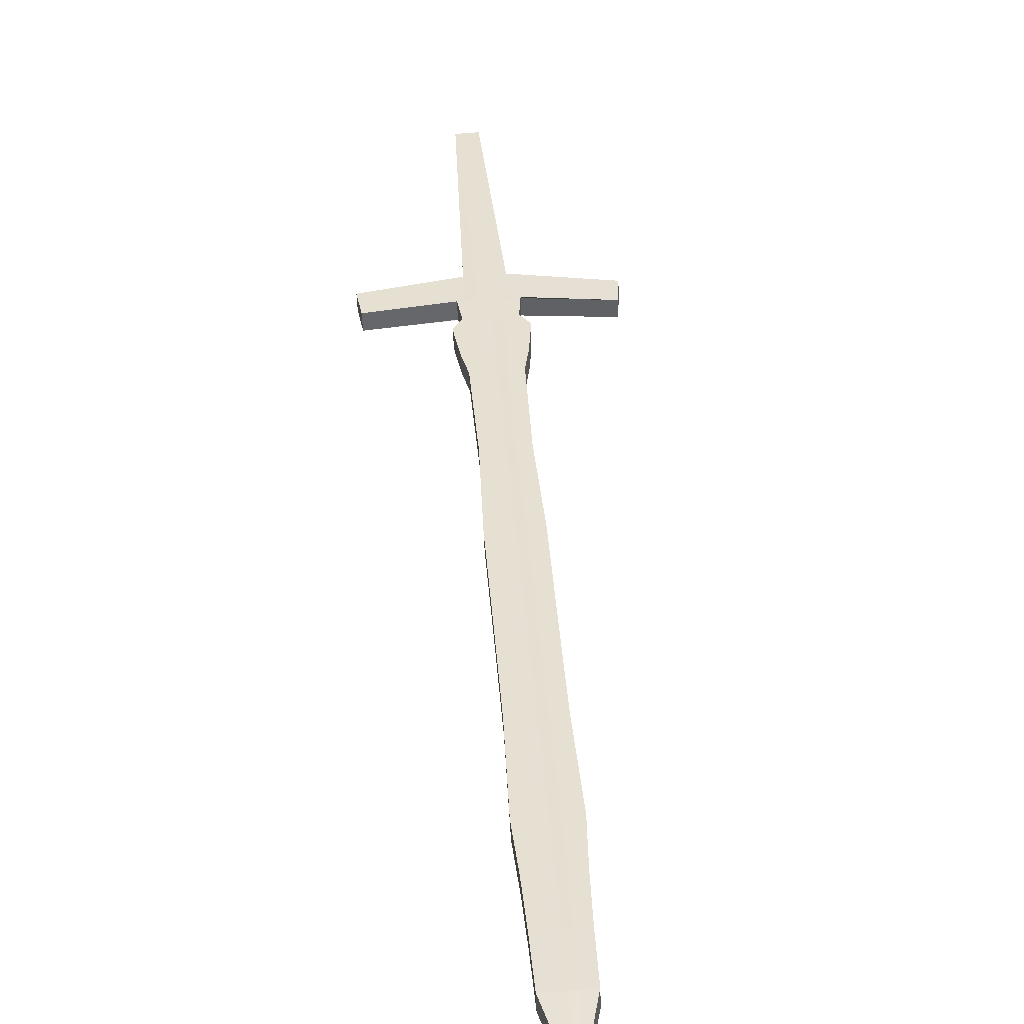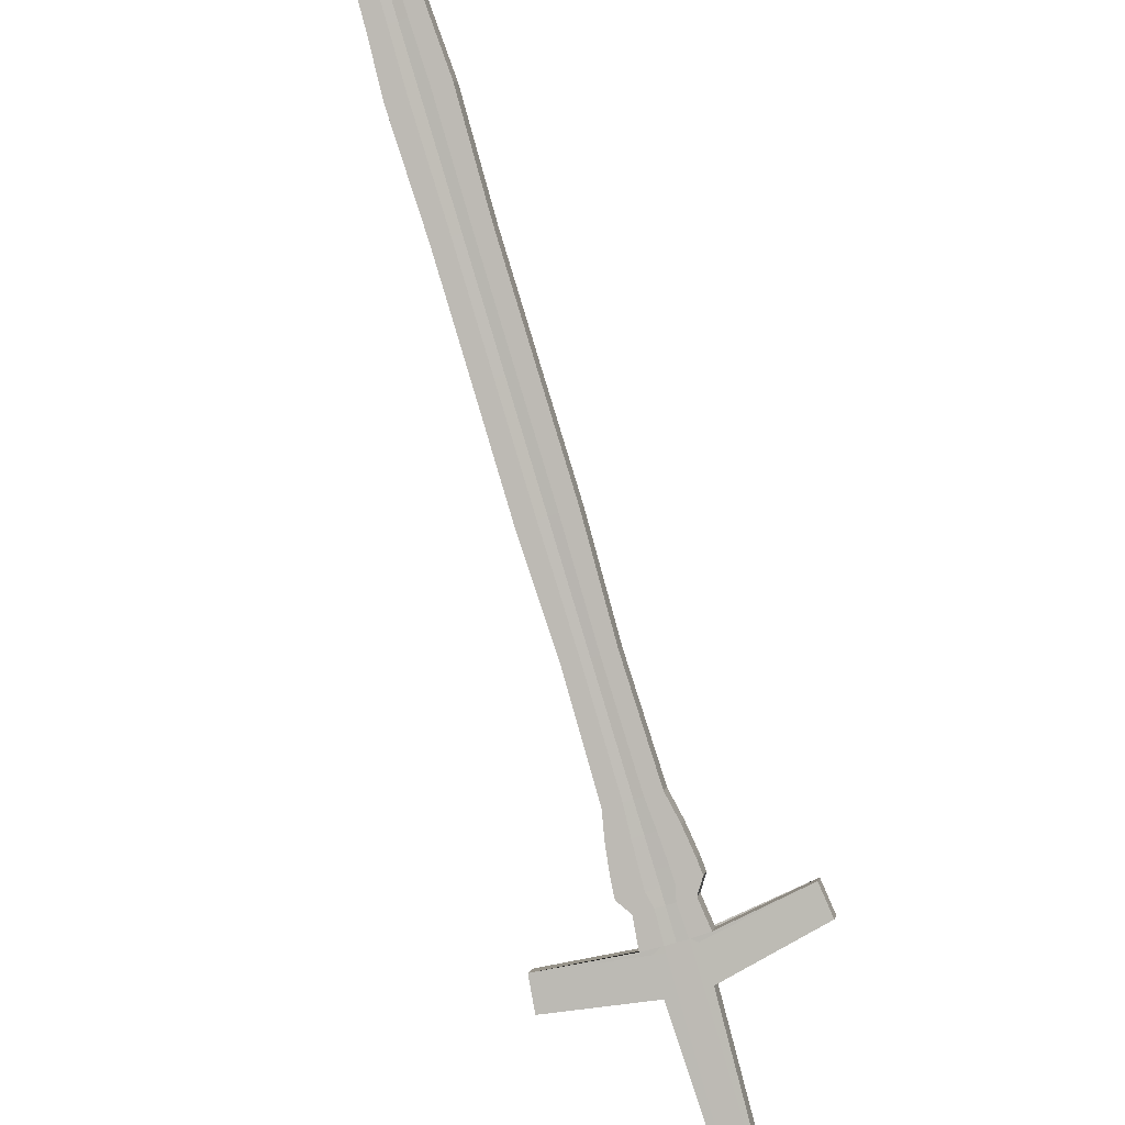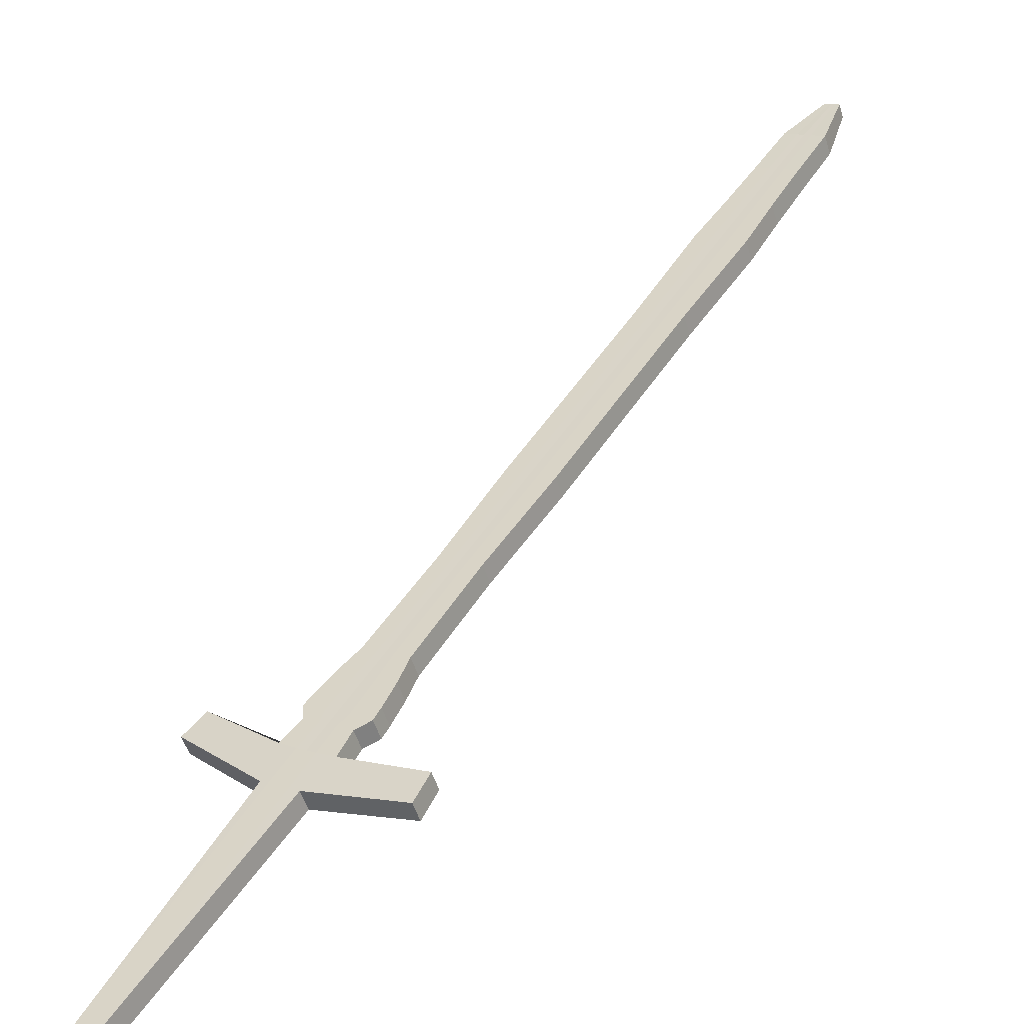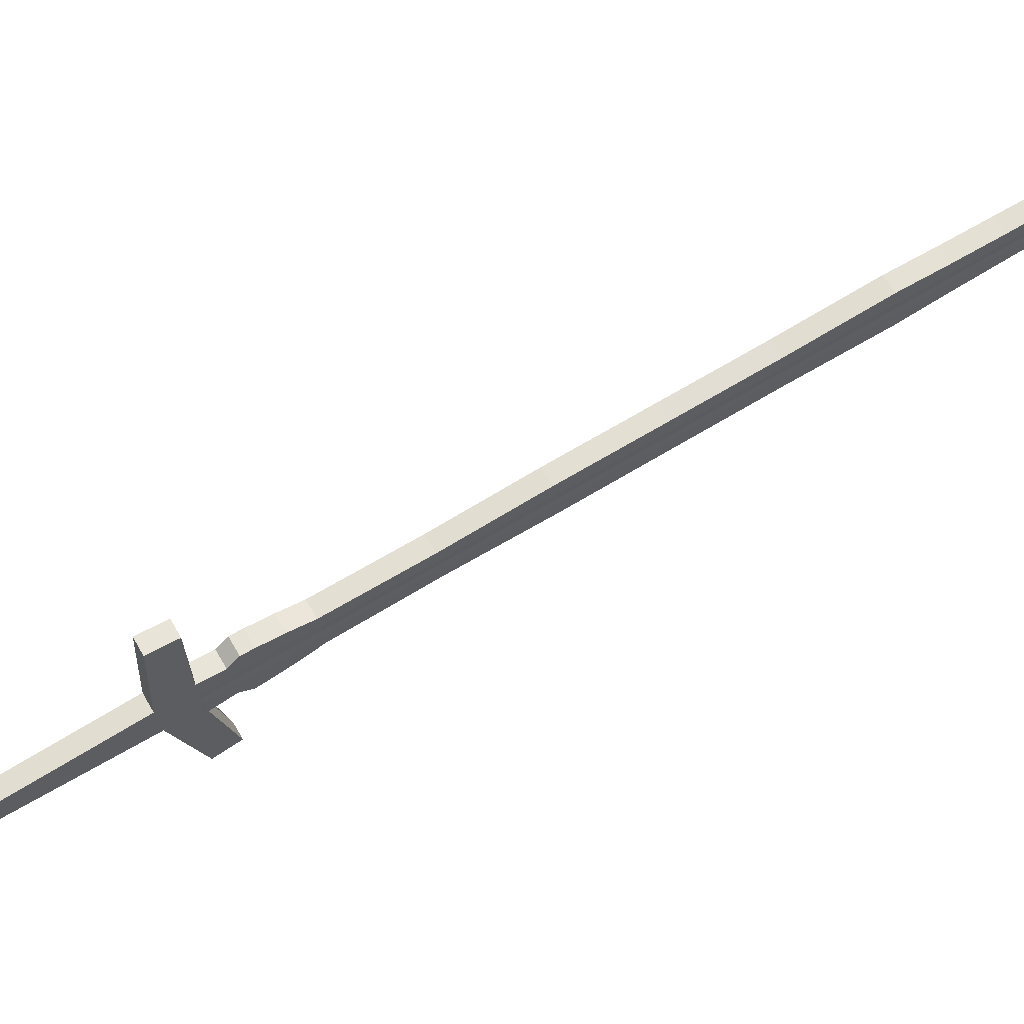
<metadata>
{"format":"obj","ext":"obj","renderer":"f3d","projection":"perspective","resolution":1024,"background":"white","views":[{"elev":68.5,"azim":175.4,"up":"+Z"},{"elev":-58.6,"azim":-160.4,"up":"+Z"},{"elev":12.9,"azim":36.6,"up":"+Z"},{"elev":-25.5,"azim":95.3,"up":"+Z"}]}
</metadata>
<code>
v -0.07164 0.3859 -0.06461
v -0.006431 0.8491 0.2036
v -0.07165 0.3803 -0.055
v -0.00644 0.845 0.2107
v 0.07 0.3812 -0.06726
v 0.003139 0.8491 0.2036
v 0.06999 0.3755 -0.05742
v 0.003131 0.8451 0.2107
v -0.01622 0.6223 0.07087
v -0.01623 0.6163 0.08131
v 0.01387 0.6163 0.08136
v 0.01388 0.6223 0.07092
v -0.01454 0.5024 0.01581
v 0.01248 0.5024 0.01585
v 0.0125 0.5084 0.005412
v -0.01452 0.5084 0.00537
v -0.01772 0.7362 0.1364
v -0.01773 0.7302 0.1468
v 0.01505 0.7302 0.1469
v 0.01506 0.7362 0.1364
v -0.01547 0.4454 -0.01695
v 0.01362 0.4454 -0.0169
v 0.01363 0.4514 -0.02734
v -0.01546 0.4514 -0.02738
v -0.01637 0.5653 0.03812
v -0.01639 0.5593 0.04856
v 0.0142 0.5593 0.04861
v 0.01421 0.5653 0.03817
v -0.01622 0.6732 0.1141
v 0.01368 0.6732 0.1141
v 0.01369 0.6793 0.1037
v -0.01621 0.6792 0.1036
v -0.01504 0.7931 0.1691
v -0.01506 0.7871 0.1796
v 0.01213 0.7872 0.1796
v 0.01214 0.7932 0.1692
v -0.005792 0.2385 -0.1359
v -0.003405 0.8451 0.2107
v -0.005779 0.2445 -0.1464
v -0.003396 0.8491 0.2036
v -0.006675 0.6223 0.07089
v -0.006688 0.6163 0.08132
v -0.005969 0.5024 0.01582
v -0.005956 0.5084 0.005383
v -0.007324 0.7362 0.1364
v -0.007337 0.7302 0.1468
v -0.006234 0.4514 -0.02737
v -0.006247 0.4454 -0.01693
v -0.006687 0.5593 0.04857
v -0.006674 0.5653 0.03813
v -0.00674 0.6732 0.1141
v -0.006727 0.6792 0.1036
v -0.006422 0.7931 0.1691
v -0.006434 0.7871 0.1796
v -0.000137 0.8451 0.2107
v 0.007805 0.2445 -0.1463
v 0.00359 0.6163 0.08134
v 0.003257 0.5024 0.01584
v 0.003857 0.7302 0.1468
v 0.003684 0.4454 -0.01691
v 0.003757 0.5593 0.04859
v 0.00347 0.6732 0.1141
v 0.002848 0.7871 0.1796
v 0.007792 0.2385 -0.1359
v -0.000128 0.8491 0.2036
v 0.003602 0.6223 0.0709
v 0.00327 0.5084 0.005398
v 0.00387 0.7362 0.1364
v 0.003697 0.4514 -0.02735
v 0.00377 0.5653 0.03815
v 0.003483 0.6792 0.1037
v 0.002861 0.7931 0.1692
v -0.01451 0.8215 0.1857
v -0.01453 0.8157 0.1958
v 0.0115 0.8157 0.1958
v 0.01151 0.8215 0.1857
v -0.00626 0.8215 0.1857
v -0.006272 0.8157 0.1958
v 0.002626 0.8215 0.1857
v 0.002614 0.8157 0.1958
v -0.01604 0.7587 0.1632
v 0.01323 0.7587 0.1632
v 0.01324 0.7647 0.1528
v -0.01602 0.7647 0.1527
v -0.006757 0.7587 0.1632
v -0.006745 0.7647 0.1528
v 0.003246 0.7647 0.1528
v 0.003234 0.7587 0.1632
v -0.02086 0.4169 -0.03333
v 0.01922 0.417 -0.03327
v 0.01924 0.423 -0.0437
v -0.02084 0.4229 -0.04377
v -0.008147 0.4169 -0.03331
v -0.008134 0.4229 -0.04375
v 0.005551 0.423 -0.04373
v 0.005538 0.417 -0.03329
v -0.01872 0.4372 -0.03558
v -0.01873 0.4312 -0.02514
v 0.017 0.4312 -0.02508
v 0.01702 0.4372 -0.03552
v -0.007401 0.4312 -0.02512
v -0.007388 0.4372 -0.03556
v 0.004814 0.4372 -0.03554
v 0.004801 0.4312 -0.0251
v -0.01599 0.4027 -0.04151
v 0.01429 0.4027 -0.04146
v 0.0143 0.4087 -0.0519
v -0.006393 0.4027 -0.04149
v -0.00638 0.4087 -0.05193
v 0.003959 0.4087 -0.05192
v 0.003946 0.4027 -0.04148
v -0.01598 0.4087 -0.05195
v -0.02148 0.4158 -0.04786
v -0.02149 0.4098 -0.03742
v 0.01989 0.4098 -0.03736
v 0.01991 0.4158 -0.0478
v -0.008366 0.4098 -0.0374
v -0.008354 0.4158 -0.04784
v 0.005776 0.4158 -0.04782
v 0.005763 0.4098 -0.03738
v -0.06952 0.3961 -0.04591
v 0.0677 0.392 -0.04797
v 0.06771 0.3976 -0.05782
v -0.007206 0.3849 -0.05171
v -0.007193 0.3909 -0.06215
v 0.004769 0.391 -0.06213
v 0.004756 0.385 -0.05169
v -0.0695 0.4017 -0.05552
v -0.01793 0.3943 -0.06023
v -0.01794 0.3883 -0.0498
v 0.01633 0.3881 -0.04987
v 0.01634 0.3941 -0.06031
v -0.007075 0.3878 -0.05007
v -0.007062 0.3938 -0.06051
v 0.004639 0.3938 -0.06049
v 0.004626 0.3878 -0.05005
v -0.01173 0.3679 -0.06152
v -0.003573 0.8491 0.2036
v -0.007231 0.6223 0.07088
v -0.006456 0.5084 0.005383
v -0.00793 0.7362 0.1364
v -0.006771 0.4514 -0.02737
v -0.007239 0.5653 0.03813
v -0.00728 0.6792 0.1036
v -0.006924 0.7931 0.1691
v -0.003582 0.8451 0.2107
v -0.01171 0.3739 -0.07191
v -0.007244 0.6163 0.08132
v -0.006468 0.5024 0.01582
v -0.007943 0.7302 0.1468
v -0.006784 0.4454 -0.01693
v -0.007252 0.5593 0.04857
v -0.007293 0.6732 0.1141
v -0.006937 0.7871 0.1796
v -0.006753 0.8157 0.1958
v -0.006741 0.8215 0.1857
v -0.007298 0.7587 0.1632
v -0.007286 0.7647 0.1528
v -0.008888 0.4169 -0.03331
v -0.008875 0.4229 -0.04375
v -0.008061 0.4312 -0.02512
v -0.008049 0.4372 -0.03556
v -0.00694 0.4087 -0.05193
v -0.006952 0.4027 -0.04149
v -0.009119 0.4158 -0.04784
v -0.009131 0.4098 -0.0374
v -0.01084 0.3856 -0.05137
v -0.01082 0.3916 -0.06176
v -0.007709 0.3878 -0.05006
v -0.007696 0.3938 -0.06049
v 0.000174 0.8451 0.2107
v 0.01171 0.374 -0.07186
v 0.004569 0.6163 0.08134
v 0.004136 0.5024 0.01584
v 0.004924 0.7302 0.1468
v 0.00463 0.4454 -0.01691
v 0.004752 0.5593 0.04859
v 0.004443 0.6732 0.1141
v 0.003733 0.7871 0.1796
v 0.0117 0.368 -0.06148
v 0.000183 0.8491 0.2036
v 0.004581 0.6223 0.0709
v 0.004149 0.5084 0.005399
v 0.004936 0.7362 0.1364
v 0.004643 0.4514 -0.02735
v 0.004765 0.5653 0.03815
v 0.004455 0.6792 0.1037
v 0.003745 0.7932 0.1692
v 0.003473 0.8215 0.1857
v 0.00346 0.8157 0.1958
v 0.004198 0.7647 0.1528
v 0.004185 0.7587 0.1632
v 0.006854 0.423 -0.04372
v 0.006842 0.417 -0.03329
v 0.005976 0.4372 -0.03554
v 0.005963 0.4312 -0.0251
v 0.004931 0.4027 -0.04148
v 0.004944 0.4087 -0.05191
v 0.007109 0.4098 -0.03738
v 0.007122 0.4158 -0.04782
v 0.01076 0.3916 -0.06172
v 0.01075 0.3856 -0.05134
v 0.005753 0.3938 -0.06047
v 0.005741 0.3878 -0.05004
v -0.0705 0.3889 -0.05008
v 0.06875 0.3844 -0.05231
v 0.06876 0.3901 -0.06216
v -0.006556 0.3177 -0.0904
v -0.006543 0.3237 -0.1008
v 0.006164 0.3237 -0.1008
v 0.006151 0.3177 -0.09038
v -0.07049 0.3944 -0.05969
v -0.01123 0.3835 -0.06643
v -0.01125 0.3775 -0.05604
v 0.01119 0.3775 -0.056
v 0.0112 0.3835 -0.06638
v -0.07107 0.3846 -0.05254
v 0.06937 0.38 -0.05486
v 0.06938 0.3856 -0.06471
v -0.006174 0.2781 -0.1132
v -0.006161 0.2841 -0.1236
v 0.006984 0.2841 -0.1236
v 0.006972 0.2781 -0.1131
v -0.01147 0.3787 -0.06917
v -0.01149 0.3727 -0.05878
v 0.01145 0.3728 -0.05874
v 0.01146 0.3787 -0.06912
v -0.07106 0.3901 -0.06215
v -0.07147 0.3817 -0.05422
v 0.06979 0.377 -0.05661
v 0.06981 0.3826 -0.06645
v -0.005913 0.2511 -0.1287
v -0.0059 0.2571 -0.1391
v 0.007545 0.2571 -0.1391
v 0.007532 0.2511 -0.1287
v -0.01164 0.3754 -0.07104
v -0.01165 0.3695 -0.06065
v 0.01162 0.3695 -0.06061
v 0.01163 0.3755 -0.07099
v -0.07146 0.3872 -0.06383
v 0.001 0.2385 -0.1359
v -0.001762 0.8491 0.2036
v -0.001537 0.6221 0.07115
v -0.001344 0.5082 0.005645
v -0.001727 0.736 0.1366
v -0.001269 0.4513 -0.02711
v -0.001452 0.5652 0.0384
v -0.001623 0.6791 0.1039
v -0.00178 0.793 0.1694
v -0.001771 0.845 0.2108
v 0.001013 0.2445 -0.1463
v -0.001549 0.6163 0.08129
v -0.001356 0.5024 0.01579
v -0.00174 0.7302 0.1468
v -0.001281 0.4455 -0.01696
v -0.001465 0.5594 0.04854
v -0.001635 0.6733 0.114
v -0.001793 0.7872 0.1795
v -0.001829 0.8157 0.1957
v -0.001817 0.8214 0.1859
v -0.001762 0.7587 0.1632
v -0.001749 0.7645 0.153
v -0.001304 0.417 -0.03334
v -0.001292 0.4228 -0.04348
v -0.0013 0.4312 -0.02515
v -0.001287 0.437 -0.03529
v -0.001211 0.4086 -0.05167
v -0.001223 0.4027 -0.04153
v -0.001289 0.4157 -0.04758
v -0.001301 0.4099 -0.03743
v -0.001225 0.3849 -0.0517
v -0.001212 0.391 -0.06214
v -0.001225 0.3878 -0.05006
v -0.001212 0.3938 -0.0605
v -0.00019 0.3237 -0.1008
v -0.000202 0.3177 -0.09039
v 0.000399 0.2781 -0.1131
v 0.000412 0.2841 -0.1236
v 0.000822 0.2571 -0.1391
v 0.00081 0.2511 -0.1287
f 73 74 4 2
f 190 75 8 171
f 75 76 6 8
f 156 73 2 138
f 180 172 5 7
f 146 138 2 4
f 143 25 9 139
f 27 28 12 11
f 177 27 11 173
f 25 26 10 9
f 24 21 13 16
f 176 22 14 174
f 22 23 15 14
f 142 24 16 140
f 144 32 17 141
f 30 31 20 19
f 178 30 19 175
f 32 29 18 17
f 162 97 24 142
f 99 100 23 22
f 196 99 22 176
f 97 98 21 24
f 16 13 26 25
f 174 14 27 177
f 14 15 28 27
f 140 16 25 143
f 9 10 29 32
f 173 11 30 178
f 11 12 31 30
f 139 9 32 144
f 158 84 33 145
f 82 83 36 35
f 192 82 35 179
f 84 81 34 33
f 157 85 54 154
f 262 86 53 249
f 243 41 52 248
f 148 42 51 153
f 244 44 50 247
f 149 43 49 152
f 161 101 48 151
f 266 102 47 246
f 153 51 46 150
f 248 52 45 245
f 246 47 44 244
f 151 48 43 149
f 152 49 42 148
f 247 50 41 243
f 250 242 40 38
f 137 147 39 37
f 260 77 40 242
f 155 78 38 146
f 189 79 65 181
f 171 181 65 55
f 186 70 66 182
f 185 69 67 183
f 187 71 68 184
f 195 103 69 185
f 183 67 70 186
f 182 66 71 187
f 191 87 72 188
f 261 88 63 258
f 252 57 62 257
f 253 58 61 256
f 265 104 60 255
f 257 62 59 254
f 255 60 58 253
f 256 61 57 252
f 241 251 56 64
f 259 80 55 250
f 258 63 80 259
f 188 72 79 189
f 154 54 78 155
f 249 53 77 260
f 145 33 73 156
f 35 36 76 75
f 179 35 75 190
f 33 34 74 73
f 254 59 88 261
f 184 68 87 191
f 245 45 86 262
f 150 46 85 157
f 17 18 81 84
f 175 19 82 192
f 19 20 83 82
f 141 17 84 158
f 270 120 96 263
f 200 119 95 193
f 269 118 94 264
f 166 117 93 159
f 113 114 89 92
f 199 115 90 194
f 115 116 91 90
f 165 113 92 160
f 263 96 104 265
f 193 95 103 195
f 264 94 102 266
f 159 93 101 161
f 92 89 98 97
f 194 90 99 196
f 90 91 100 99
f 160 92 97 162
f 170 129 112 163
f 131 132 107 106
f 204 131 106 197
f 129 130 105 112
f 169 133 108 164
f 274 134 109 267
f 203 135 110 198
f 273 136 111 268
f 163 112 113 165
f 106 107 116 115
f 197 106 115 199
f 112 105 114 113
f 164 108 117 166
f 267 109 118 269
f 198 110 119 200
f 268 111 120 270
f 276 211 127 271
f 216 210 126 201
f 275 209 125 272
f 214 208 124 167
f 212 205 121 128
f 215 206 122 202
f 206 207 123 122
f 213 212 128 168
f 271 127 136 273
f 201 126 135 203
f 272 125 134 274
f 167 124 133 169
f 128 121 130 129
f 202 122 131 204
f 122 123 132 131
f 168 128 129 170
f 125 168 170 134
f 121 167 169 130
f 209 213 168 125
f 205 214 167 121
f 105 164 166 114
f 109 163 165 118
f 130 169 164 105
f 134 170 163 109
f 94 160 162 102
f 89 159 161 98
f 118 165 160 94
f 114 166 159 89
f 45 141 158 86
f 18 150 157 81
f 53 145 156 77
f 34 154 155 74
f 74 155 146 4
f 3 1 147 137
f 26 152 148 10
f 21 151 149 13
f 29 153 150 18
f 98 161 151 21
f 13 149 152 26
f 10 148 153 29
f 81 157 154 34
f 86 158 145 53
f 41 139 144 52
f 44 140 143 50
f 102 162 142 47
f 52 144 141 45
f 47 142 140 44
f 50 143 139 41
f 38 40 138 146
f 77 156 138 40
f 127 202 204 136
f 123 201 203 132
f 211 215 202 127
f 207 216 201 123
f 107 198 200 116
f 111 197 199 120
f 132 203 198 107
f 136 204 197 111
f 96 194 196 104
f 91 193 195 100
f 120 199 194 96
f 116 200 193 91
f 59 175 192 88
f 20 184 191 83
f 63 179 190 80
f 36 188 189 76
f 83 191 188 36
f 12 182 187 31
f 15 183 186 28
f 100 195 185 23
f 31 187 184 20
f 23 185 183 15
f 28 186 182 12
f 8 6 181 171
f 76 189 181 6
f 88 192 179 63
f 57 173 178 62
f 58 174 177 61
f 104 196 176 60
f 62 178 175 59
f 60 176 174 58
f 61 177 173 57
f 64 56 172 180
f 80 190 171 55
f 219 227 216 207
f 223 226 215 211
f 217 225 214 205
f 221 224 213 209
f 224 228 212 213
f 218 219 207 206
f 226 218 206 215
f 228 217 205 212
f 225 220 208 214
f 278 221 209 275
f 227 222 210 216
f 277 223 211 276
f 280 235 223 277
f 239 234 222 227
f 279 233 221 278
f 237 232 220 225
f 240 229 217 228
f 238 230 218 226
f 230 231 219 218
f 236 240 228 224
f 233 236 224 221
f 229 237 225 217
f 235 238 226 223
f 231 239 227 219
f 5 172 239 231
f 64 180 238 235
f 3 137 237 229
f 39 147 236 233
f 147 1 240 236
f 7 5 231 230
f 180 7 230 238
f 1 3 229 240
f 137 37 232 237
f 251 39 233 279
f 172 56 234 239
f 241 64 235 280
f 37 241 280 232
f 56 251 279 234
f 234 279 278 222
f 232 280 277 220
f 220 277 276 208
f 222 278 275 210
f 126 272 274 135
f 124 271 273 133
f 210 275 272 126
f 208 276 271 124
f 108 268 270 117
f 110 267 269 119
f 133 273 268 108
f 135 274 267 110
f 95 264 266 103
f 93 263 265 101
f 119 269 264 95
f 117 270 263 93
f 68 245 262 87
f 46 254 261 85
f 72 249 260 79
f 54 258 259 78
f 78 259 250 38
f 37 39 251 241
f 49 256 252 42
f 48 255 253 43
f 51 257 254 46
f 101 265 255 48
f 43 253 256 49
f 42 252 257 51
f 85 261 258 54
f 79 260 242 65
f 55 65 242 250
f 70 247 243 66
f 69 246 244 67
f 71 248 245 68
f 103 266 246 69
f 67 244 247 70
f 66 243 248 71
f 87 262 249 72

</code>
